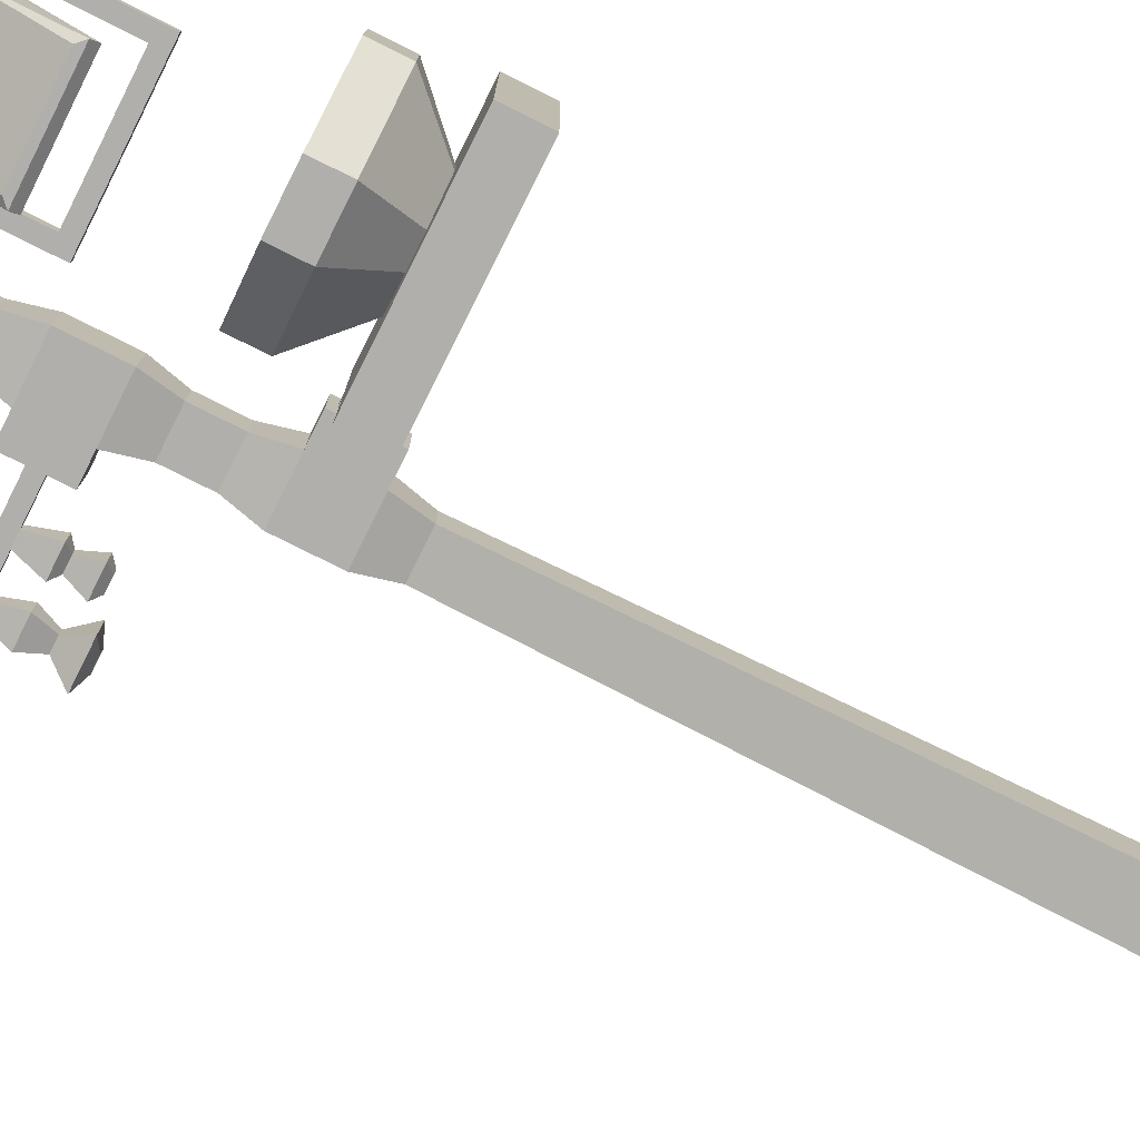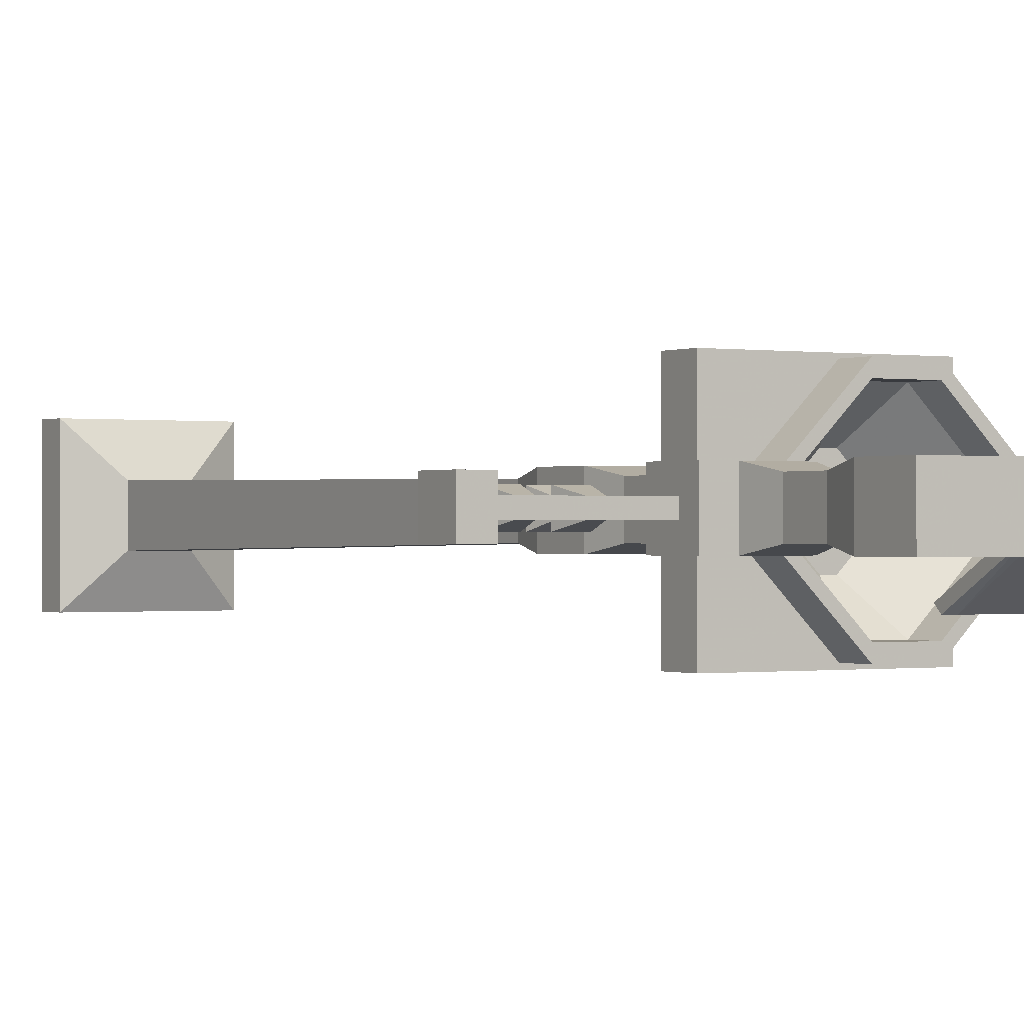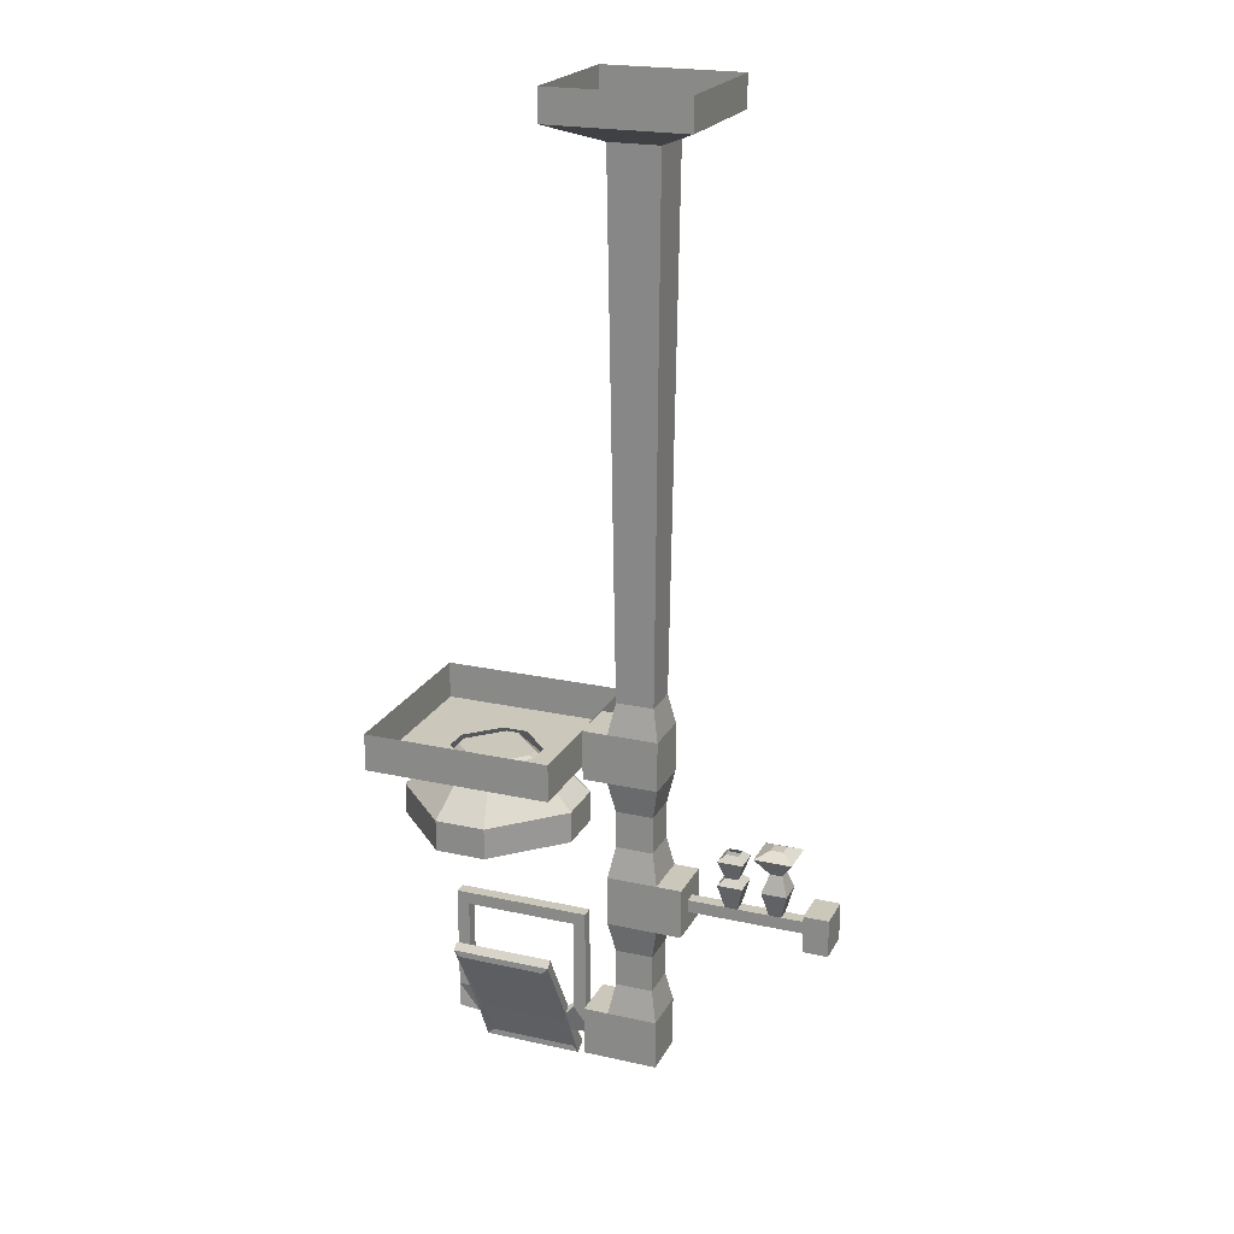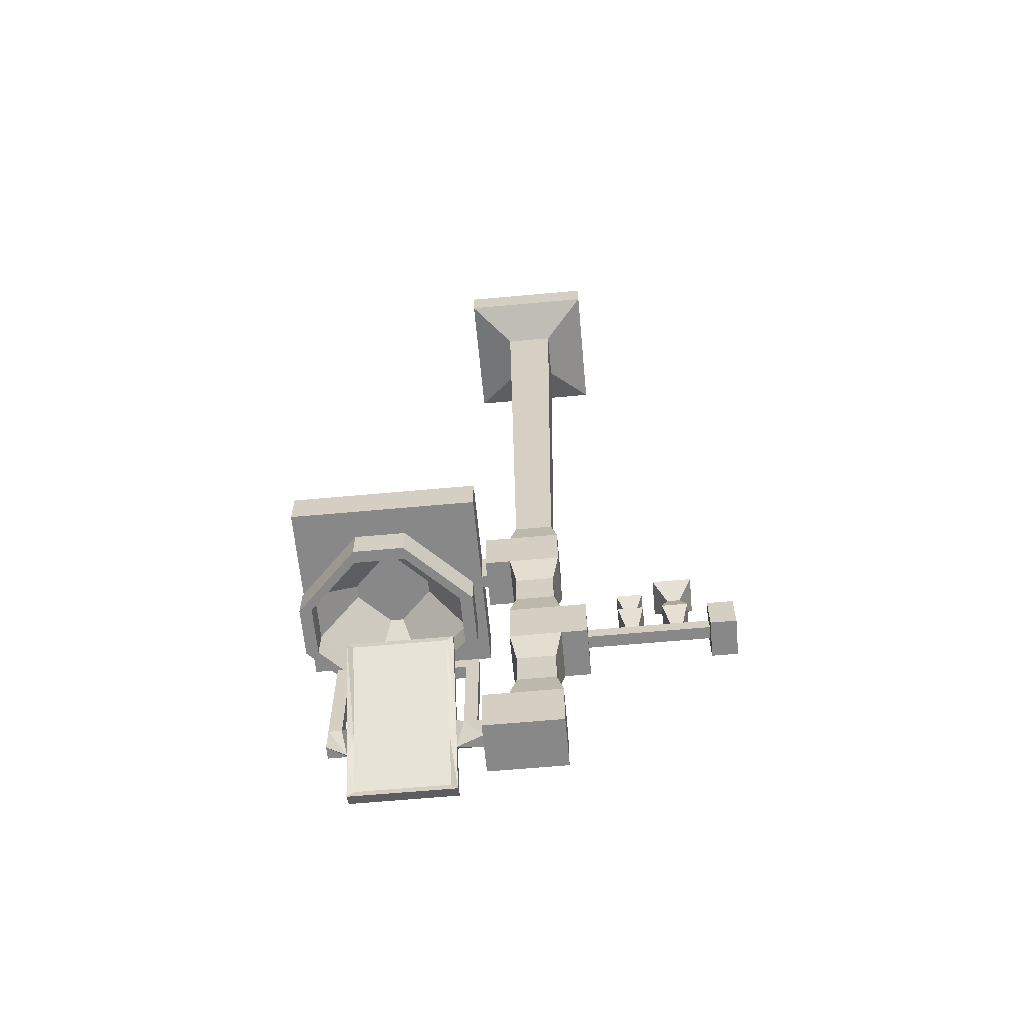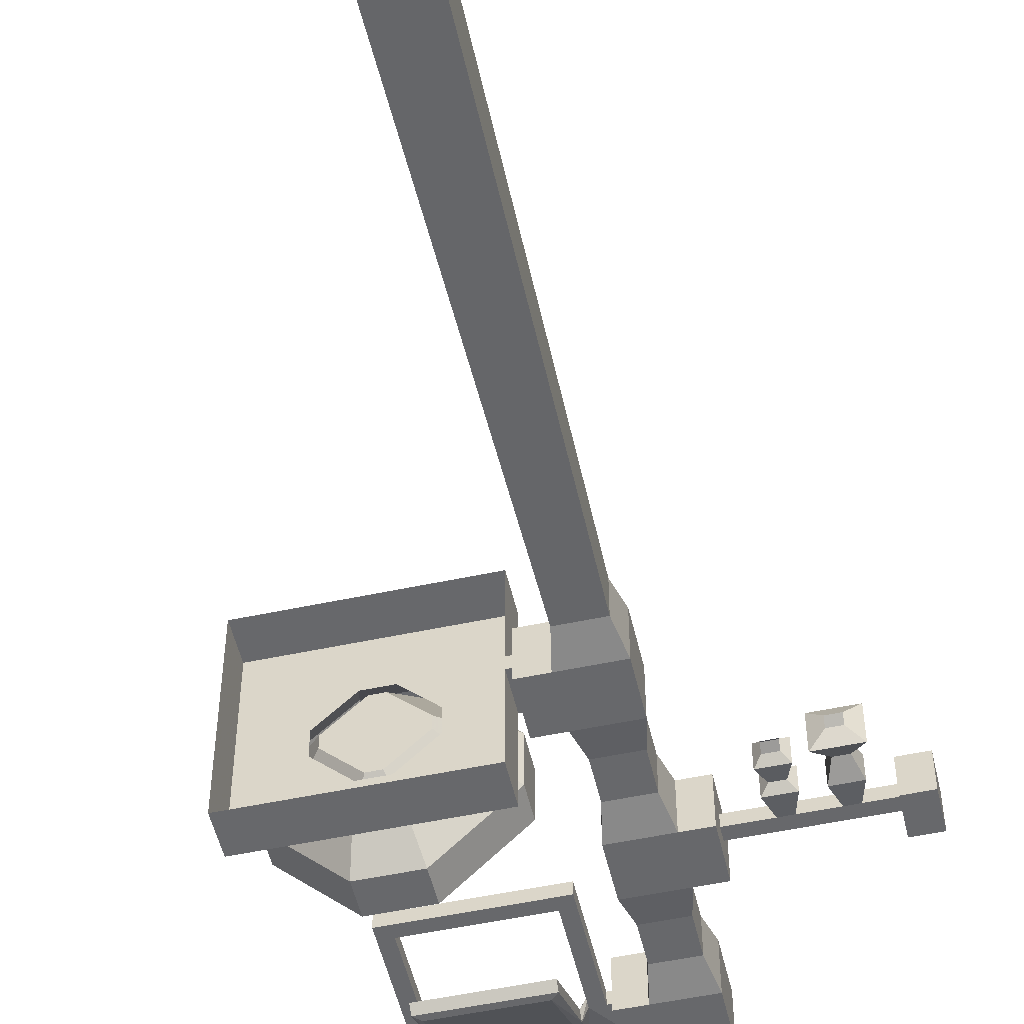
<metadata>
{"format":"obj","ext":"obj","renderer":"f3d","projection":"perspective","resolution":1024,"background":"white","views":[{"elev":-78.3,"azim":63.4,"up":"+Z"},{"elev":-0.4,"azim":-31.5,"up":"+Z"},{"elev":21.6,"azim":-158.6,"up":"+Y"},{"elev":-62.7,"azim":-174.7,"up":"+Y"},{"elev":-52.5,"azim":-167.0,"up":"+Z"}]}
</metadata>
<code>
v 0.1797 -0.8047 0.07812
v 0.1406 -0.8047 0.03906
v 0.1406 -0.8047 0.02344
v 0.1797 -0.8047 -0.01562
v 0.1953 -0.8047 -0.01562
v 0.2344 -0.8047 0.02344
v 0.2344 -0.8047 0.03906
v 0.1953 -0.8047 0.07812
v 0.2188 -0.8594 0.125
v 0.1562 -0.8594 0.125
v 0.09375 -0.8594 0.0625
v 0.09375 -0.8594 0
v 0.1562 -0.8594 -0.0625
v 0.2188 -0.8594 -0.0625
v 0.2812 -0.8594 0
v 0.2812 -0.8594 0.0625
v 0.2812 -0.8984 0.0625
v 0.2188 -0.8984 0.125
v 0.1562 -0.8984 0.125
v 0.09375 -0.8984 0.0625
v 0.09375 -0.8984 0
v 0.1562 -0.8984 -0.0625
v 0.2188 -0.8984 -0.0625
v 0.2812 -0.8984 0
v 0.2969 -0.8984 0.0625
v 0.2188 -0.8984 0.1406
v 0.1562 -0.8984 0.1406
v 0.07812 -0.8984 0.0625
v 0.07812 -0.8984 0
v 0.1562 -0.8984 -0.07812
v 0.2188 -0.8984 -0.07812
v 0.2969 -0.8984 0
v 0.2969 -0.8594 0
v 0.2969 -0.8594 0.0625
v 0.2188 -0.8594 0.1406
v 0.1562 -0.8594 0.1406
v 0.07812 -0.8594 0.0625
v 0.07812 -0.8594 0
v 0.1562 -0.8594 -0.07812
v 0.2188 -0.8594 -0.07812
v 0.2031 -0.8047 -0.02344
v 0.2422 -0.8047 0.01562
v 0.2422 -0.8047 0.04688
v 0.2031 -0.8047 0.08594
v 0.1719 -0.8047 0.08594
v 0.1328 -0.8047 0.04688
v 0.1328 -0.8047 0.01562
v 0.1719 -0.8047 -0.02344
v 0.07031 -0.8047 -0.08594
v 0.3047 -0.8047 -0.08594
v 0.3047 -0.8047 0.03125
v 0.3047 -0.8047 0.1484
v 0.07031 -0.8047 0.1484
v 0.08594 -0.8047 0.03125
v 0.07031 -0.8047 0.02344
v 0.07031 -0.7578 -0.08594
v 0.3047 -0.7578 -0.08594
v 0.3047 -0.7578 0.03125
v 0.3047 -0.7578 0.1484
v 0.07031 -0.7578 0.1484
v 0.07031 -0.7578 0.03906
v 0.07031 -0.8047 0.03906
v 0.07031 -0.7578 0.02344
v 0.0625 -0.8047 0.02344
v 0.0625 -0.7578 0.02344
v 0.2422 -1.008 0.03906
v 0.2422 -1.008 0.02344
v 0.07031 -1.008 0.02344
v 0.07031 -1.008 0.03906
v 0.08594 -1.023 0.03906
v 0.2266 -1.023 0.03906
v 0.2422 -1.141 0.03906
v 0.2422 -1.141 0.02344
v 0.2266 -1.141 0.02344
v 0.2266 -1.023 0.02344
v 0.08594 -1.023 0.02344
v 0.07031 -1.141 0.02344
v 0.07031 -1.141 0.03906
v 0.08594 -1.141 0.03906
v 0.2266 -1.141 0.03906
v 0.2422 -1.172 0.03906
v 0.2422 -1.172 0.02344
v 0.2188 -1.18 0.03125
v 0.2188 -1.148 0.01562
v 0.2188 -1.141 0.02344
v 0.2188 -1.172 0.03906
v 0.2188 -1.219 0.07031
v 0.2188 -1.227 0.05469
v 0.2109 -1.219 0.05469
v 0.2109 -1.164 0.02344
v 0.2188 -1.055 -0.03906
v 0.2188 -1.047 -0.03125
v 0.2109 -1.055 -0.02344
v 0.2109 -1.156 0.03125
v 0.2109 -1.211 0.0625
v 0.09375 -1.219 0.07031
v 0.09375 -1.227 0.05469
v 0.1016 -1.219 0.05469
v 0.1016 -1.164 0.02344
v 0.1016 -1.062 -0.03906
v 0.2109 -1.062 -0.03906
v 0.09375 -1.055 -0.03906
v 0.09375 -1.047 -0.03125
v 0.1016 -1.055 -0.02344
v 0.1016 -1.156 0.03125
v 0.1016 -1.211 0.0625
v 0.09375 -1.172 0.03906
v 0.09375 -1.18 0.03125
v 0.08594 -1.141 0.02344
v 0.0625 -1.172 0.02344
v 0.0625 -1.141 0.02344
v 0.0625 -1.141 0.03906
v 0.0625 -1.172 0.03906
v 0.09375 -1.141 0.02344
v 0.09375 -1.148 0.01562
v 0.0625 -0.7578 0.03906
v 0.03125 -0.0625 0.0625
v 0.03125 -0.0625 0
v 0.08594 -0.03906 -0.05469
v 0.08594 -0.03906 0.1172
v -0.03125 -0.0625 0.0625
v 0.02344 -0.7109 0.05469
v 0.02344 -0.7109 0.007812
v -0.02344 -0.7109 0.007812
v -0.03125 -0.0625 0
v -0.08594 -0.03906 -0.05469
v -0.08594 0 -0.05469
v 0.08594 0 -0.05469
v 0.08594 0 0.1172
v -0.08594 -0.03906 0.1172
v -0.02344 -0.7109 0.05469
v -0.03125 -0.75 0.0625
v 0.03125 -0.75 0.0625
v 0.03125 -0.75 0
v -0.03125 -0.75 0
v -0.08594 0 0.1172
v 0.02344 -1.086 0.05469
v 0.03125 -1.125 0.0625
v 0.03125 -1.125 0
v 0.02344 -1.086 0.007812
v 0.02344 -1.039 0.05469
v -0.02344 -1.039 0.05469
v -0.02344 -1.086 0.05469
v -0.03125 -1.125 0.0625
v 0.03125 -1.188 0.0625
v 0.0625 -1.188 0.0625
v 0.0625 -1.125 0.0625
v 0.0625 -1.125 0
v 0.03125 -1.188 0
v -0.03125 -1.125 0
v -0.02344 -1.086 0.007812
v 0.02344 -1.039 0.007812
v 0.03125 -1 0.0625
v -0.03125 -1 0.0625
v -0.03125 -1 0
v -0.02344 -1.039 0.007812
v -0.03125 -1.188 0.0625
v -0.03125 -1.188 0
v 0.0625 -1.188 0
v -0.02344 -0.8984 0.007812
v -0.03125 -0.9375 0
v -0.03125 -0.9375 0.0625
v -0.02344 -0.8984 0.05469
v -0.02344 -0.8516 0.05469
v -0.02344 -0.8516 0.007812
v 0.02344 -0.8984 0.007812
v 0.03125 -0.9375 0
v 0.03125 -1 0
v -0.0625 -1 0
v -0.0625 -0.9375 0
v -0.0625 -0.9375 0.0625
v 0.03125 -0.9375 0.0625
v 0.02344 -0.8984 0.05469
v 0.02344 -0.8516 0.05469
v 0.03125 -0.8125 0.0625
v -0.03125 -0.8125 0.0625
v -0.03125 -0.8125 0
v 0.03125 -0.8125 0
v 0.02344 -0.8516 0.007812
v -0.0625 -1 0.0625
v 0.0625 -0.8125 0.0625
v 0.0625 -0.75 0.0625
v 0.0625 -0.8125 0
v 0.0625 -0.75 0
v 0.0625 -0.8047 0.03906
v -0.0625 -0.9609 0.02344
v -0.0625 -0.9766 0.02344
v -0.2109 -0.9766 0.02344
v -0.2109 -0.9609 0.02344
v -0.0625 -0.9609 0.03906
v -0.2109 -0.9609 0.03906
v -0.0625 -0.9766 0.03906
v -0.2109 -0.9766 0.03906
v -0.2109 -0.9922 0.007812
v -0.2109 -0.9453 0.007812
v -0.2109 -0.9453 0.05469
v -0.2109 -0.9922 0.05469
v -0.2422 -0.9922 0.05469
v -0.2422 -0.9922 0.007812
v -0.2422 -0.9453 0.007812
v -0.2422 -0.9453 0.05469
v -0.1641 -0.9609 0.02344
v -0.1797 -0.9609 0.02344
v -0.1875 -0.9297 0.01562
v -0.1562 -0.9297 0.01562
v -0.1641 -0.9609 0.03906
v -0.1562 -0.9297 0.04688
v -0.1797 -0.9609 0.03906
v -0.1875 -0.9297 0.04688
v -0.1797 -0.9062 0.03906
v -0.1797 -0.9062 0.02344
v -0.1641 -0.9062 0.02344
v -0.1641 -0.9062 0.03906
v -0.1484 -0.8828 0.05469
v -0.1953 -0.8828 0.05469
v -0.1953 -0.8828 0.007812
v -0.1484 -0.8828 0.007812
v -0.1641 -0.875 0.02344
v -0.1641 -0.875 0.03906
v -0.1797 -0.875 0.03906
v -0.1797 -0.875 0.02344
v -0.1094 -0.9609 0.02344
v -0.125 -0.9609 0.02344
v -0.1328 -0.9297 0.01562
v -0.1016 -0.9297 0.01562
v -0.1094 -0.9609 0.03906
v -0.1016 -0.9297 0.04688
v -0.125 -0.9609 0.03906
v -0.1328 -0.9297 0.04688
v -0.125 -0.9219 0.03906
v -0.125 -0.9219 0.02344
v -0.1094 -0.9219 0.02344
v -0.1094 -0.9219 0.03906
v -0.1016 -0.8984 0.04688
v -0.1328 -0.8984 0.04688
v -0.1328 -0.8984 0.01562
v -0.1016 -0.8984 0.01562
v -0.1094 -0.8906 0.02344
v -0.1094 -0.8906 0.03906
v -0.125 -0.8906 0.03906
v -0.125 -0.8906 0.02344
f 1 2 3
f 1 3 4
f 1 4 5
f 1 5 6
f 1 6 7
f 1 7 8
f 1 8 9
f 1 9 10
f 1 10 2
f 2 10 11
f 2 11 3
f 3 11 12
f 3 12 4
f 4 12 13
f 4 13 5
f 5 13 14
f 5 14 6
f 6 14 15
f 6 15 7
f 7 15 16
f 7 16 8
f 8 16 9
f 9 16 17
f 9 17 18
f 9 18 10
f 10 18 19
f 10 19 11
f 11 19 20
f 11 20 12
f 12 20 21
f 12 21 13
f 13 21 22
f 13 22 14
f 14 22 23
f 14 23 15
f 15 23 24
f 15 24 16
f 16 24 17
f 17 24 25
f 17 25 26
f 17 26 18
f 18 26 27
f 18 27 19
f 19 27 20
f 20 27 28
f 20 28 29
f 20 29 21
f 21 29 30
f 21 30 22
f 22 30 31
f 22 31 23
f 23 31 32
f 23 32 24
f 24 32 25
f 25 32 33
f 25 33 34
f 25 34 26
f 26 34 35
f 26 35 27
f 27 35 36
f 27 36 28
f 28 36 37
f 28 37 29
f 29 37 38
f 29 38 30
f 30 38 39
f 30 39 31
f 31 39 40
f 31 40 32
f 32 40 33
f 33 40 41
f 33 41 42
f 33 42 34
f 34 42 43
f 34 43 35
f 35 43 44
f 35 44 36
f 36 44 45
f 36 45 37
f 37 45 46
f 37 46 38
f 38 46 47
f 38 47 39
f 39 47 48
f 39 48 40
f 40 48 41
f 41 48 49
f 41 49 50
f 41 50 51
f 41 51 42
f 42 51 43
f 43 51 52
f 43 52 44
f 44 52 53
f 44 53 45
f 45 53 46
f 46 53 54
f 46 54 47
f 47 54 48
f 48 54 49
f 49 54 55
f 53 62 54
f 54 62 55
f 55 62 63
f 63 55 64
f 63 64 65
f 66 67 68
f 66 68 69
f 66 69 70
f 66 70 71
f 66 71 72
f 66 72 67
f 67 72 73
f 67 73 74
f 67 74 75
f 67 75 68
f 68 75 76
f 68 76 77
f 68 77 69
f 69 77 78
f 69 78 79
f 69 79 70
f 70 79 76
f 70 76 75
f 70 75 71
f 71 75 74
f 71 74 80
f 71 80 72
f 72 80 81
f 72 81 73
f 73 81 82
f 73 82 83
f 73 83 74
f 74 83 84
f 74 84 85
f 74 85 80
f 80 85 86
f 80 86 81
f 81 86 82
f 82 86 83
f 93 104 105
f 93 105 94
f 94 105 106
f 94 106 95
f 76 109 77
f 77 109 110
f 77 110 111
f 77 111 78
f 78 111 112
f 78 112 113
f 78 113 107
f 78 107 79
f 79 107 114
f 79 114 115
f 79 115 109
f 79 109 76
f 109 108 110
f 110 108 113
f 110 113 113
f 110 113 110
f 115 108 109
f 108 107 113
f 63 62 61
f 63 61 116
f 63 116 65
f 117 118 119
f 117 119 120
f 117 120 121
f 118 125 126
f 118 126 119
f 119 126 127
f 119 127 128
f 119 128 120
f 120 128 129
f 120 129 130
f 120 130 121
f 121 130 125
f 125 130 126
f 126 130 136
f 126 136 127
f 130 129 136
f 185 116 61
f 185 61 62
f 55 62 185
f 55 185 64
f 186 187 188
f 186 188 189
f 186 189 190
f 190 189 191
f 190 191 192
f 192 191 193
f 192 193 187
f 187 193 188
f 49 55 56
f 49 56 57
f 49 57 50
f 50 57 58
f 50 58 51
f 51 58 59
f 51 59 52
f 52 59 60
f 52 60 53
f 53 60 61
f 53 61 62
f 55 63 56
f 83 86 87
f 83 87 88
f 83 88 89
f 83 89 90
f 83 90 84
f 84 90 91
f 84 91 85
f 85 91 92
f 85 92 93
f 85 93 94
f 85 94 86
f 86 94 87
f 87 94 95
f 87 95 96
f 87 96 88
f 88 96 97
f 88 97 98
f 88 98 89
f 90 101 91
f 91 101 102
f 91 102 92
f 92 102 103
f 92 103 104
f 92 104 93
f 95 106 96
f 96 106 107
f 96 107 97
f 97 107 108
f 97 108 99
f 97 99 98
f 108 115 99
f 99 115 100
f 100 115 102
f 100 102 101
f 115 114 103
f 115 103 102
f 105 104 103
f 105 103 114
f 105 114 107
f 105 107 106
f 117 121 122
f 117 122 118
f 118 122 123
f 118 123 124
f 118 124 125
f 121 125 124
f 121 124 131
f 121 131 122
f 122 131 132
f 122 132 133
f 122 133 134
f 122 134 123
f 123 134 135
f 123 135 124
f 124 135 132
f 124 132 131
f 137 138 139
f 137 139 140
f 137 140 141
f 137 141 142
f 137 142 143
f 137 143 138
f 138 143 144
f 138 144 145
f 138 145 146
f 138 146 147
f 138 147 139
f 139 147 148
f 139 148 149
f 139 149 150
f 139 150 151
f 139 151 140
f 140 151 152
f 140 152 141
f 141 152 153
f 141 153 142
f 142 153 154
f 142 154 155
f 142 155 156
f 142 156 143
f 143 156 151
f 143 151 144
f 144 151 150
f 144 150 157
f 144 157 145
f 145 157 158
f 145 158 149
f 145 149 159
f 145 159 146
f 146 159 147
f 147 159 148
f 148 159 149
f 160 161 162
f 160 162 163
f 160 163 164
f 160 164 165
f 160 165 166
f 160 166 167
f 160 167 161
f 161 167 168
f 161 168 155
f 161 155 169
f 161 169 170
f 161 170 162
f 162 170 171
f 162 171 154
f 162 154 153
f 162 153 172
f 162 172 163
f 163 172 173
f 163 173 174
f 163 174 164
f 164 174 175
f 164 175 176
f 164 176 177
f 164 177 165
f 165 177 178
f 165 178 179
f 165 179 166
f 166 179 173
f 166 173 167
f 167 173 172
f 167 172 168
f 168 172 153
f 168 153 152
f 168 152 156
f 168 156 155
f 171 180 154
f 154 180 155
f 155 180 169
f 169 180 170
f 170 180 171
f 181 182 133
f 181 133 175
f 181 175 183
f 181 183 182
f 182 183 184
f 182 184 134
f 182 134 133
f 184 183 178
f 184 178 134
f 134 178 135
f 135 178 177
f 135 177 176
f 135 176 132
f 132 176 133
f 133 176 175
f 183 175 178
f 178 175 179
f 179 175 174
f 179 174 173
f 151 156 152
f 188 193 194
f 188 194 195
f 188 195 189
f 189 195 196
f 189 196 191
f 191 196 197
f 191 197 193
f 193 197 194
f 194 197 198
f 194 198 199
f 194 199 195
f 195 199 200
f 195 200 196
f 196 200 201
f 196 201 197
f 197 201 198
f 198 201 200
f 198 200 199
f 150 158 157
f 158 150 149
f 89 98 99
f 89 99 90
f 90 99 100
f 90 100 101
f 202 203 204
f 202 204 205
f 202 205 206
f 206 205 207
f 206 207 208
f 208 207 209
f 208 209 203
f 203 209 204
f 204 209 210
f 204 210 211
f 204 211 205
f 205 211 212
f 205 212 207
f 207 212 213
f 207 213 209
f 209 213 210
f 222 223 224
f 222 224 225
f 222 225 226
f 226 225 227
f 226 227 228
f 228 227 229
f 228 229 223
f 223 229 224
f 224 229 230
f 224 230 231
f 224 231 225
f 225 231 232
f 225 232 227
f 227 232 233
f 227 233 229
f 229 233 230
f 210 213 214
f 210 214 215
f 210 215 211
f 211 215 216
f 211 216 212
f 212 216 217
f 212 217 213
f 213 217 214
f 214 217 218
f 214 218 219
f 214 219 215
f 215 219 220
f 215 220 216
f 216 220 221
f 216 221 217
f 217 221 218
f 230 233 234
f 230 234 235
f 230 235 231
f 231 235 236
f 231 236 232
f 232 236 237
f 232 237 233
f 233 237 234
f 234 237 238
f 234 238 239
f 234 239 235
f 235 239 240
f 235 240 236
f 236 240 241
f 236 241 237
f 237 241 238

</code>
